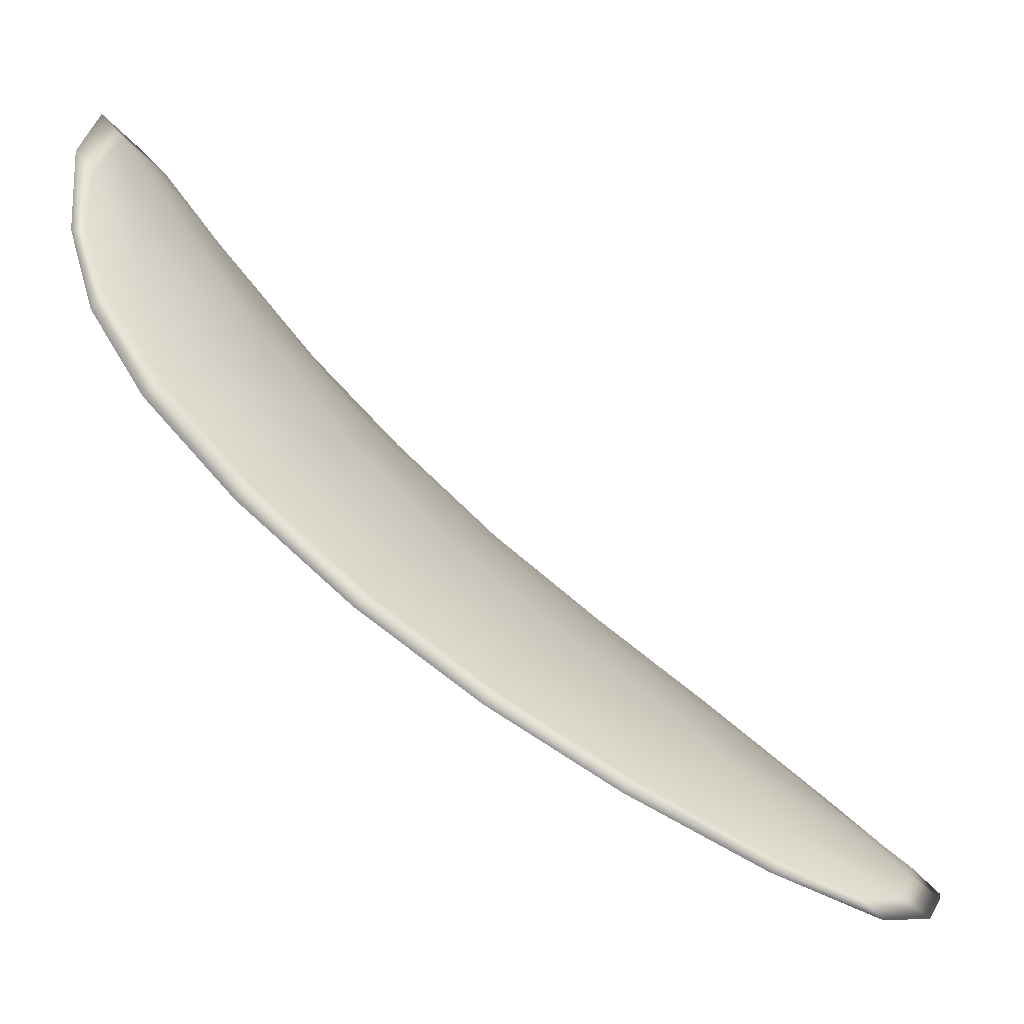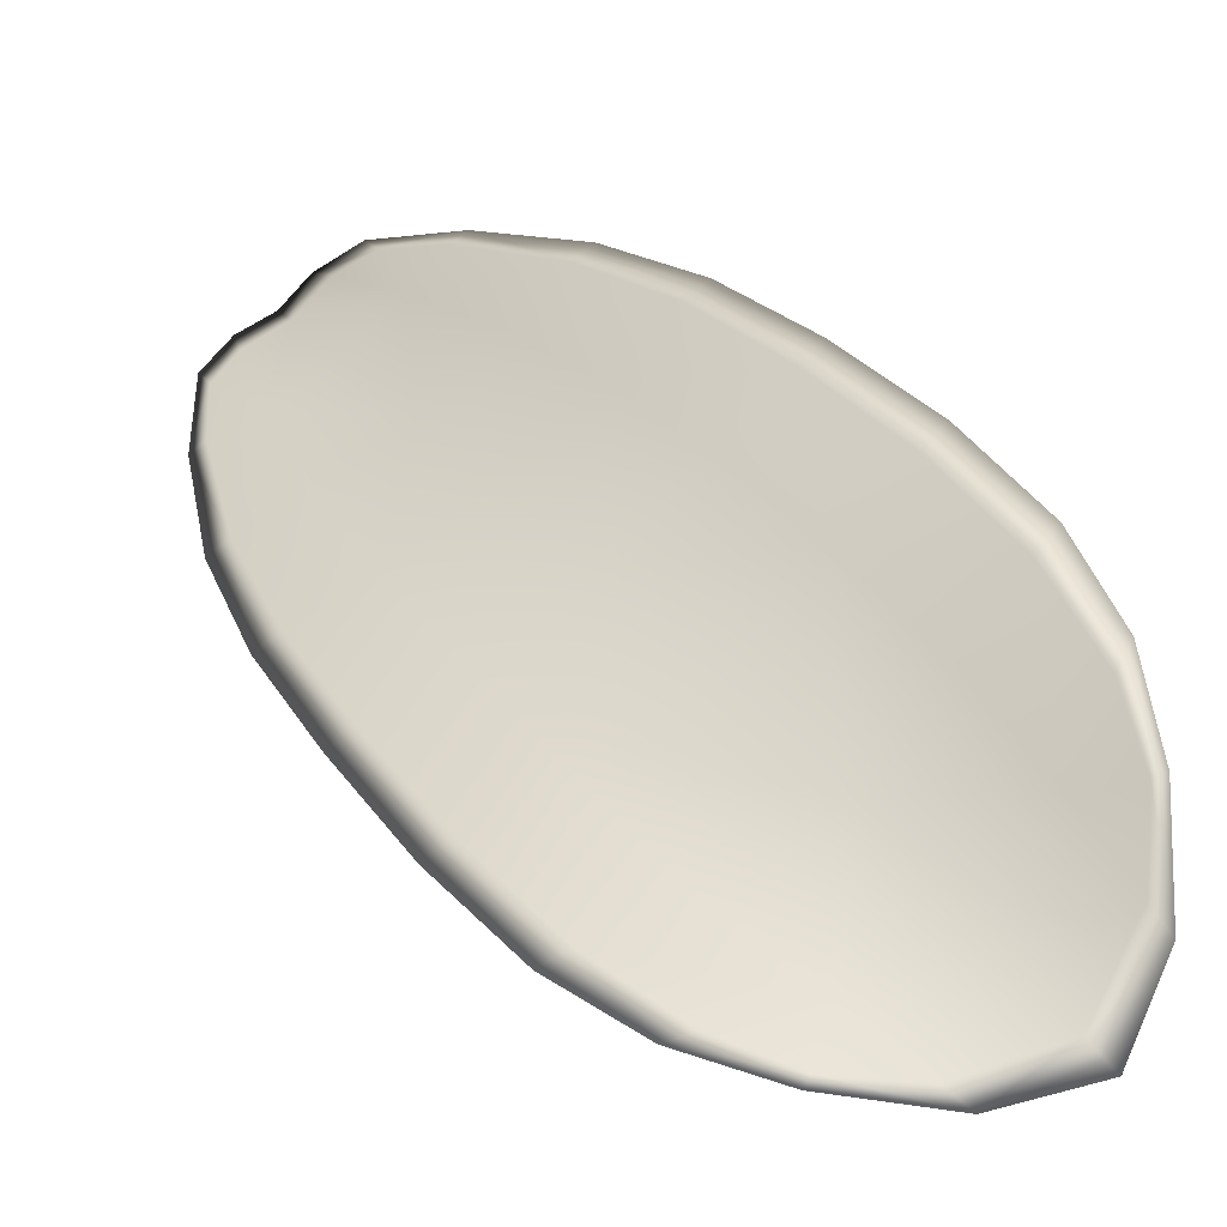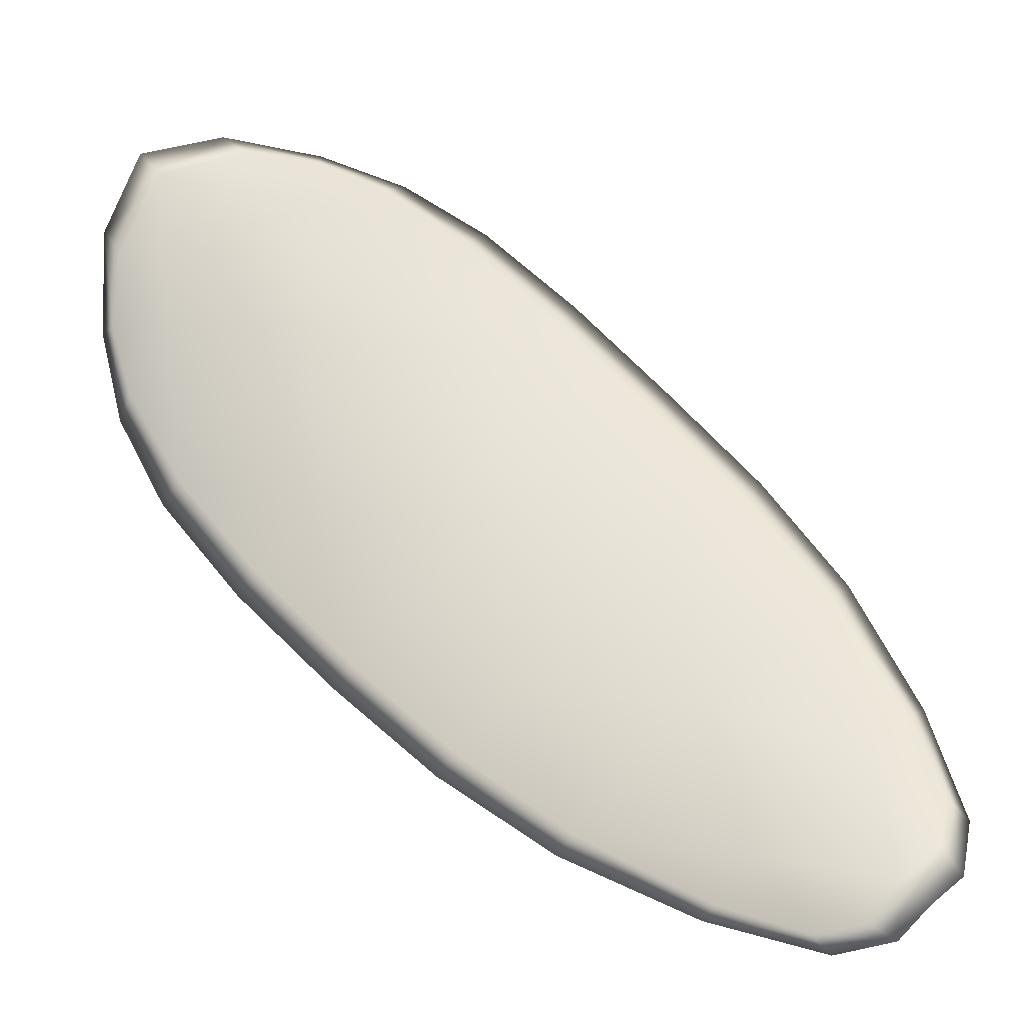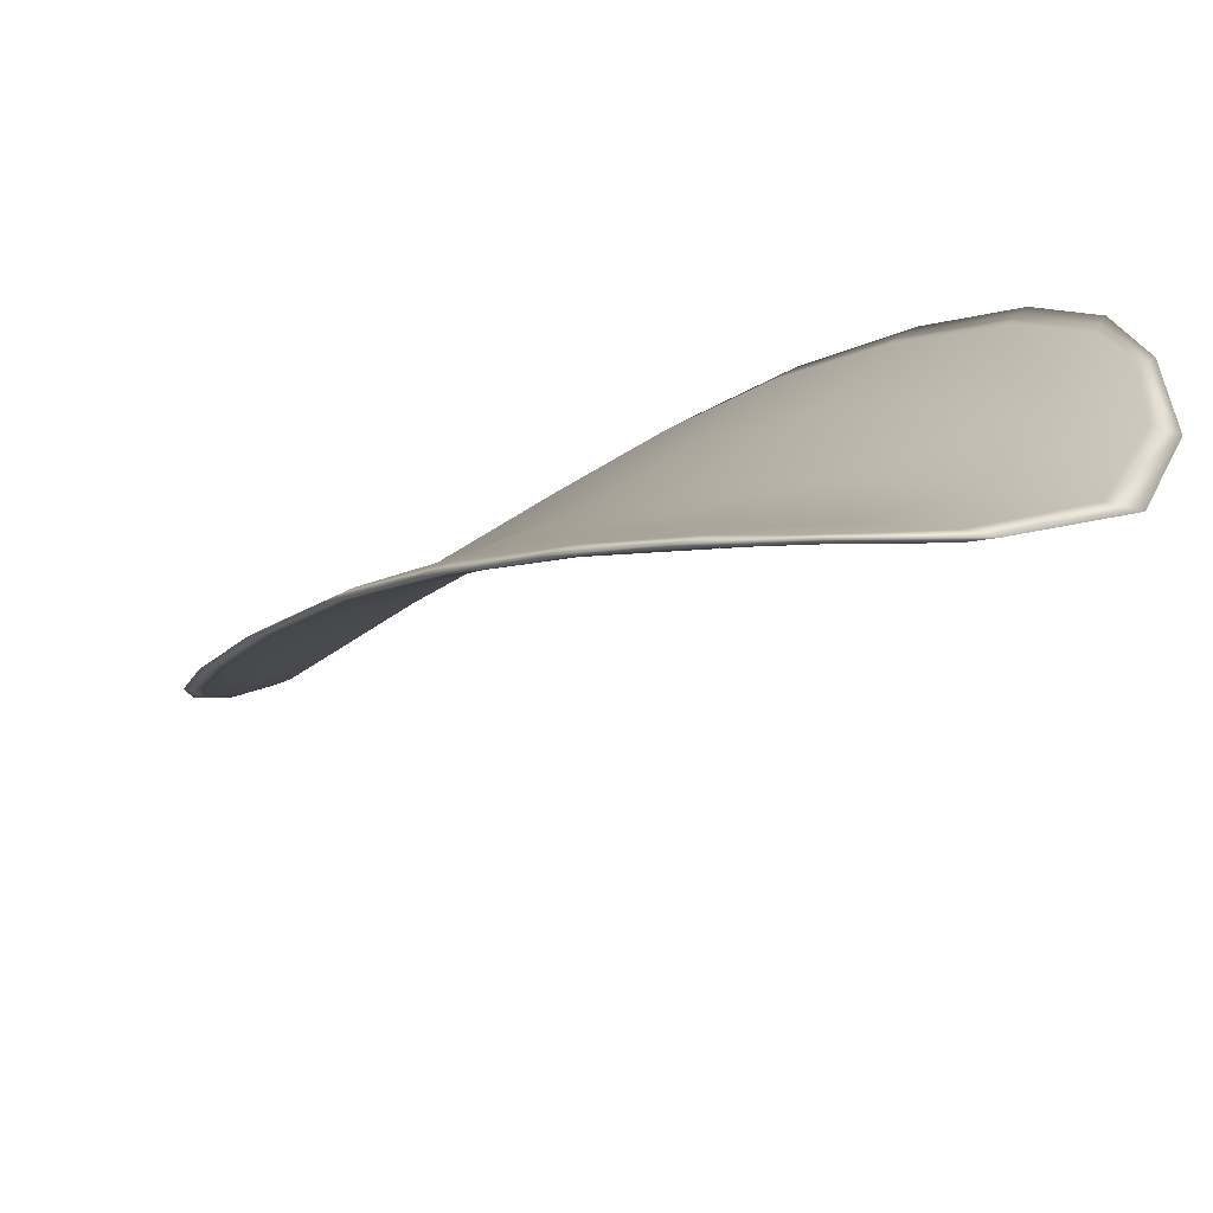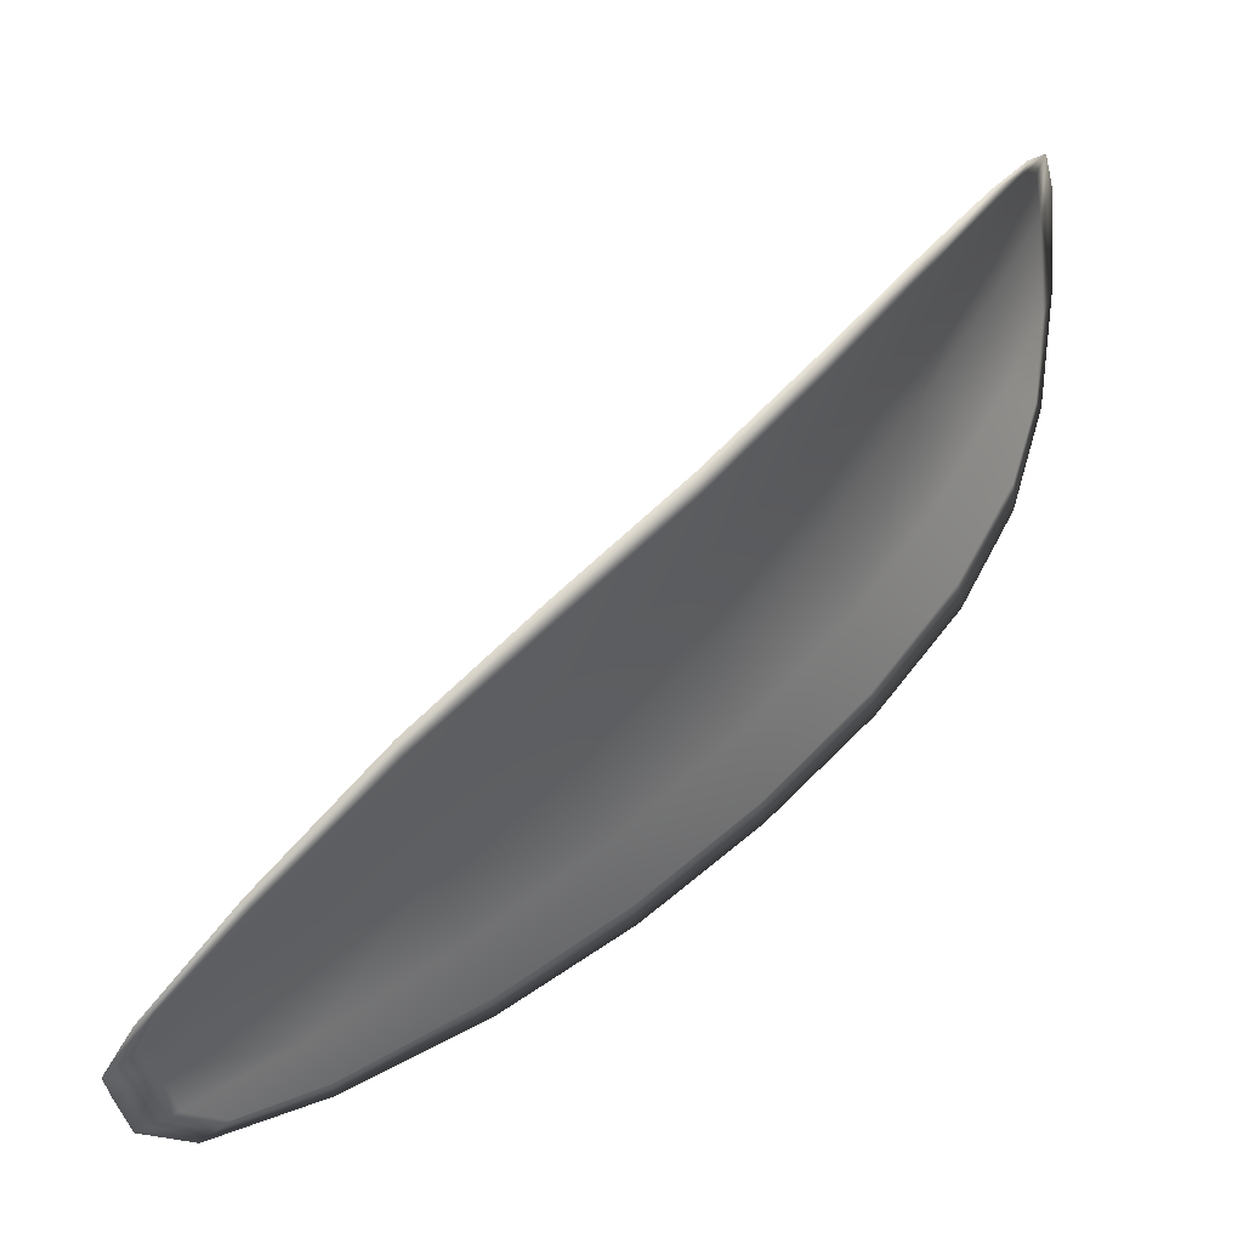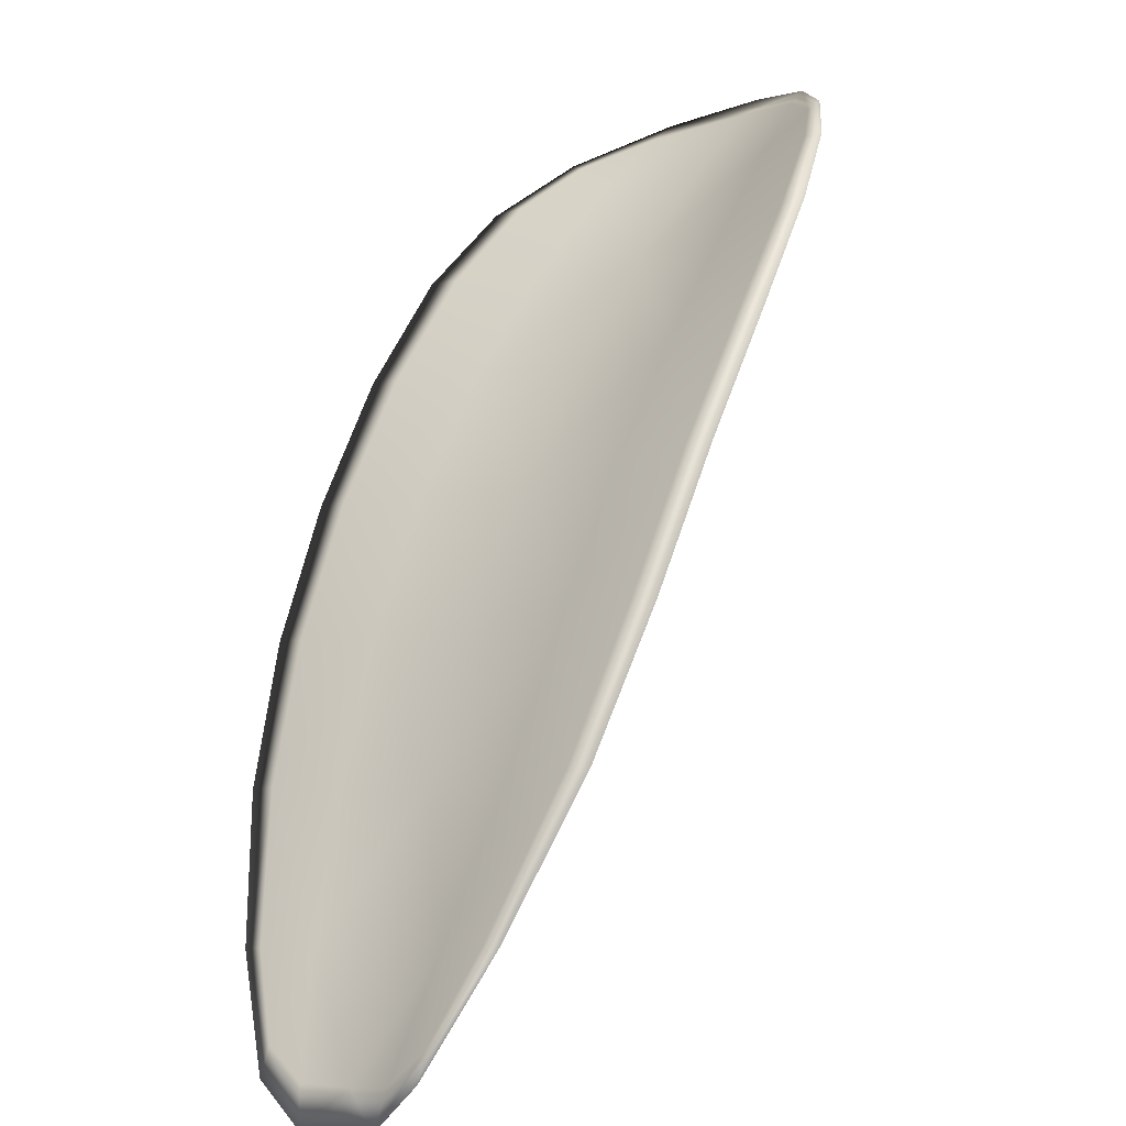
<metadata>
{"format":"obj","ext":"obj","renderer":"f3d","projection":"perspective","resolution":1024,"background":"white","views":[{"elev":-33.8,"azim":-69.4,"up":"+Z"},{"elev":77.5,"azim":-79.5,"up":"+Y"},{"elev":2.1,"azim":-19.7,"up":"+Z"},{"elev":36.1,"azim":-81.0,"up":"+Y"},{"elev":2.2,"azim":100.9,"up":"+Z"},{"elev":-79.3,"azim":-163.4,"up":"+Z"}]}
</metadata>
<code>
v -2.38 0.6976 -1.132
v -2.378 0.6974 -1.13
v -2.376 0.6961 -1.132
v -2.378 0.6963 -1.134
v -2.38 0.6966 -1.136
v -2.381 0.6977 -1.134
v -2.381 0.6982 -1.132
v -2.381 0.6983 -1.13
v -2.38 0.6983 -1.128
v -2.376 0.6976 -1.129
v -2.374 0.6977 -1.129
v -2.372 0.6966 -1.13
v -2.374 0.6963 -1.131
v -2.378 0.6983 -1.128
v -2.376 0.6982 -1.128
v -2.369 0.6904 -1.138
v -2.367 0.6906 -1.136
v -2.366 0.6882 -1.139
v -2.367 0.688 -1.14
v -2.369 0.6879 -1.141
v -2.371 0.6903 -1.139
v -2.373 0.6925 -1.137
v -2.37 0.6927 -1.135
v -2.369 0.6929 -1.134
v -2.373 0.6904 -1.141
v -2.371 0.688 -1.143
v -2.372 0.6882 -1.144
v -2.374 0.6906 -1.142
v -2.376 0.6929 -1.14
v -2.375 0.6927 -1.139
v -2.377 0.6947 -1.137
v -2.375 0.6944 -1.135
v -2.378 0.695 -1.138
v -2.372 0.6947 -1.133
v -2.37 0.695 -1.132
v -2.366 0.6855 -1.142
v -2.365 0.6857 -1.141
v -2.365 0.6842 -1.143
v -2.366 0.6836 -1.144
v -2.367 0.6835 -1.144
v -2.368 0.6854 -1.143
v -2.369 0.6855 -1.144
v -2.368 0.6836 -1.145
v -2.368 0.6842 -1.146
v -2.37 0.6857 -1.145
v -2.38 0.6973 -1.132
v -2.378 0.6972 -1.13
v -2.38 0.6981 -1.128
v -2.381 0.6982 -1.13
v -2.381 0.698 -1.132
v -2.381 0.6976 -1.134
v -2.38 0.6965 -1.136
v -2.378 0.6961 -1.134
v -2.377 0.6958 -1.132
v -2.376 0.6973 -1.129
v -2.374 0.6976 -1.128
v -2.376 0.698 -1.128
v -2.378 0.6982 -1.128
v -2.374 0.6961 -1.131
v -2.372 0.6965 -1.13
v -2.369 0.6902 -1.137
v -2.367 0.6905 -1.136
v -2.369 0.6928 -1.134
v -2.371 0.6925 -1.135
v -2.373 0.6923 -1.137
v -2.371 0.6901 -1.139
v -2.37 0.6877 -1.141
v -2.368 0.6878 -1.14
v -2.366 0.6881 -1.139
v -2.373 0.6902 -1.141
v -2.375 0.6925 -1.139
v -2.376 0.6928 -1.14
v -2.375 0.6905 -1.142
v -2.373 0.6881 -1.144
v -2.371 0.6878 -1.143
v -2.377 0.6944 -1.137
v -2.375 0.6942 -1.135
v -2.378 0.6948 -1.138
v -2.372 0.6944 -1.133
v -2.37 0.6948 -1.132
v -2.366 0.6853 -1.142
v -2.365 0.6856 -1.141
v -2.368 0.6852 -1.143
v -2.367 0.6833 -1.144
v -2.366 0.6835 -1.144
v -2.365 0.6841 -1.143
v -2.369 0.6853 -1.144
v -2.37 0.6856 -1.145
v -2.369 0.6841 -1.146
v -2.368 0.6835 -1.145
v -2.365 0.6857 -1.141
v -2.365 0.6837 -1.143
v -2.366 0.6882 -1.138
v -2.365 0.6841 -1.143
v -2.367 0.6829 -1.146
v -2.368 0.6837 -1.146
v -2.366 0.6828 -1.145
v -2.369 0.6841 -1.146
v -2.381 0.6977 -1.134
v -2.381 0.6983 -1.132
v -2.38 0.6967 -1.137
v -2.381 0.698 -1.132
v -2.378 0.6985 -1.127
v -2.376 0.6983 -1.128
v -2.38 0.6985 -1.128
v -2.376 0.698 -1.128
v -2.373 0.6977 -1.128
v -2.372 0.6967 -1.13
v -2.365 0.6829 -1.144
v -2.37 0.6857 -1.145
v -2.373 0.6882 -1.144
v -2.381 0.6985 -1.13
v -2.379 0.695 -1.139
v -2.377 0.6929 -1.141
v -2.37 0.695 -1.132
v -2.368 0.6929 -1.134
v -2.367 0.6906 -1.136
v -2.375 0.6906 -1.143
f 1 2 3
f 1 3 4
f 1 4 5
f 1 5 6
f 1 6 7
f 1 7 8
f 1 8 9
f 1 9 2
f 10 11 12
f 10 12 13
f 10 13 3
f 10 3 2
f 10 2 9
f 10 9 14
f 10 14 15
f 10 15 11
f 16 17 18
f 16 18 19
f 16 19 20
f 16 20 21
f 16 21 22
f 16 22 23
f 16 23 24
f 16 24 17
f 25 21 20
f 25 20 26
f 25 26 27
f 25 27 28
f 25 28 29
f 25 29 30
f 25 30 22
f 25 22 21
f 31 32 22
f 31 22 30
f 31 30 29
f 31 29 33
f 31 33 5
f 31 5 4
f 31 4 3
f 31 3 32
f 34 35 24
f 34 24 23
f 34 23 22
f 34 22 32
f 34 32 3
f 34 3 13
f 34 13 12
f 34 12 35
f 36 37 38
f 36 38 39
f 36 39 40
f 36 40 41
f 36 41 20
f 36 20 19
f 36 19 18
f 36 18 37
f 42 41 40
f 42 40 43
f 42 43 44
f 42 44 45
f 42 45 27
f 42 27 26
f 42 26 20
f 42 20 41
f 46 47 48
f 46 48 49
f 46 49 50
f 46 50 51
f 46 51 52
f 46 52 53
f 46 53 54
f 46 54 47
f 55 56 57
f 55 57 58
f 55 58 48
f 55 48 47
f 55 47 54
f 55 54 59
f 55 59 60
f 55 60 56
f 61 62 63
f 61 63 64
f 61 64 65
f 61 65 66
f 61 66 67
f 61 67 68
f 61 68 69
f 61 69 62
f 70 66 65
f 70 65 71
f 70 71 72
f 70 72 73
f 70 73 74
f 70 74 75
f 70 75 67
f 70 67 66
f 76 77 54
f 76 54 53
f 76 53 52
f 76 52 78
f 76 78 72
f 76 72 71
f 76 71 65
f 76 65 77
f 79 80 60
f 79 60 59
f 79 59 54
f 79 54 77
f 79 77 65
f 79 65 64
f 79 64 63
f 79 63 80
f 81 82 69
f 81 69 68
f 81 68 67
f 81 67 83
f 81 83 84
f 81 84 85
f 81 85 86
f 81 86 82
f 87 83 67
f 87 67 75
f 87 75 74
f 87 74 88
f 87 88 89
f 87 89 90
f 87 90 84
f 87 84 83
f 91 92 38
f 91 38 37
f 91 37 18
f 91 18 93
f 91 93 69
f 91 69 82
f 91 82 94
f 91 94 92
f 95 96 44
f 95 44 43
f 95 43 40
f 95 40 97
f 95 97 84
f 95 84 90
f 95 90 98
f 95 98 96
f 99 100 7
f 99 7 6
f 99 6 5
f 99 5 101
f 99 101 52
f 99 52 51
f 99 51 102
f 99 102 100
f 103 104 15
f 103 15 14
f 103 14 9
f 103 9 105
f 103 105 48
f 103 48 58
f 103 58 106
f 103 106 104
f 107 108 12
f 107 12 11
f 107 11 15
f 107 15 104
f 107 104 106
f 107 106 56
f 107 56 60
f 107 60 108
f 109 97 40
f 109 40 39
f 109 39 38
f 109 38 92
f 109 92 94
f 109 94 85
f 109 85 84
f 109 84 97
f 110 111 27
f 110 27 45
f 110 45 44
f 110 44 96
f 110 96 98
f 110 98 88
f 110 88 74
f 110 74 111
f 112 105 9
f 112 9 8
f 112 8 7
f 112 7 100
f 112 100 102
f 112 102 49
f 112 49 48
f 112 48 105
f 113 101 5
f 113 5 33
f 113 33 29
f 113 29 114
f 113 114 72
f 113 72 78
f 113 78 52
f 113 52 101
f 115 116 24
f 115 24 35
f 115 35 12
f 115 12 108
f 115 108 60
f 115 60 80
f 115 80 63
f 115 63 116
f 117 93 18
f 117 18 17
f 117 17 24
f 117 24 116
f 117 116 63
f 117 63 62
f 117 62 69
f 117 69 93
f 118 114 29
f 118 29 28
f 118 28 27
f 118 27 111
f 118 111 74
f 118 74 73
f 118 73 72
f 118 72 114

</code>
